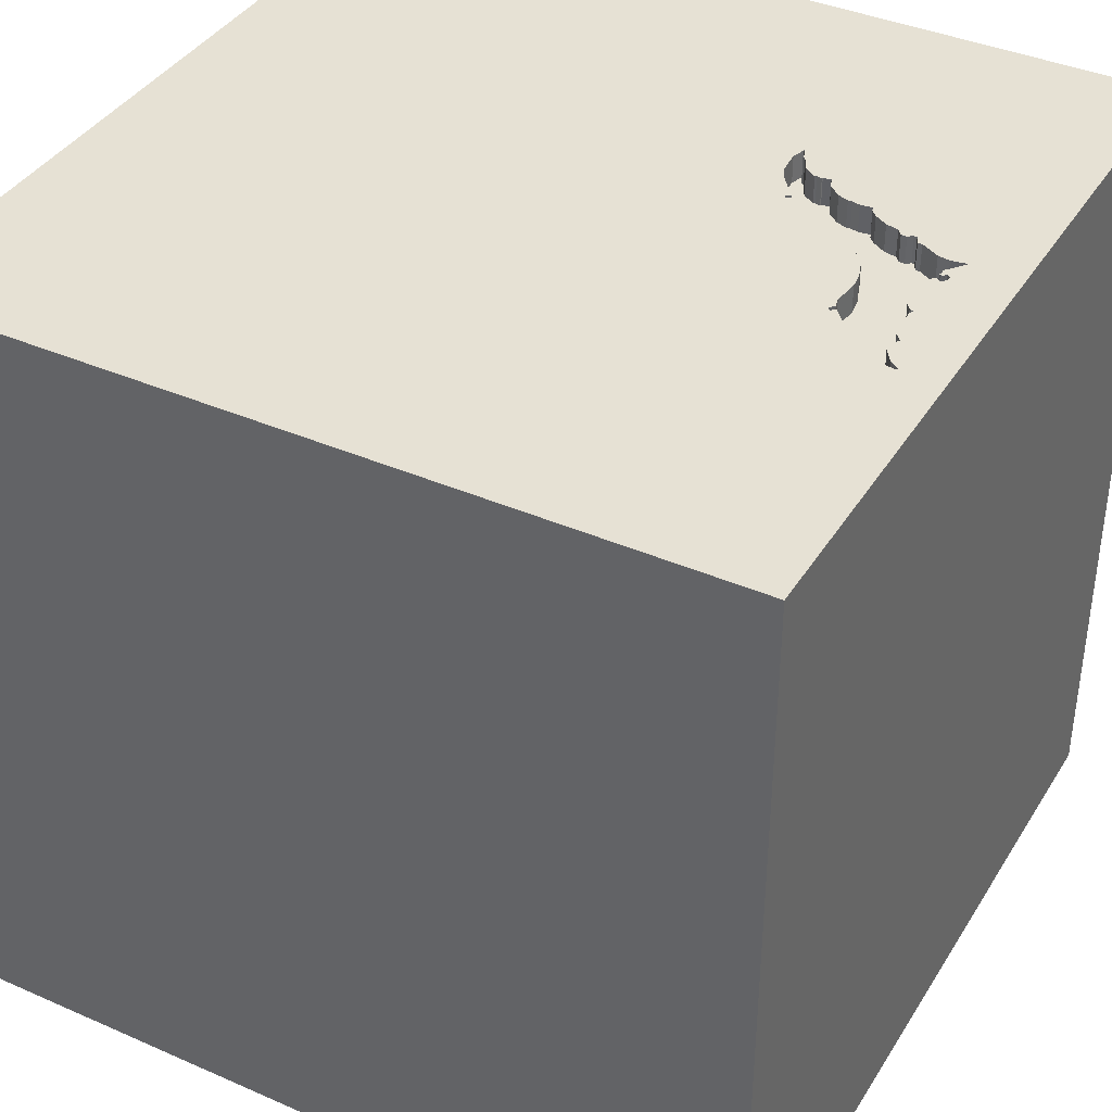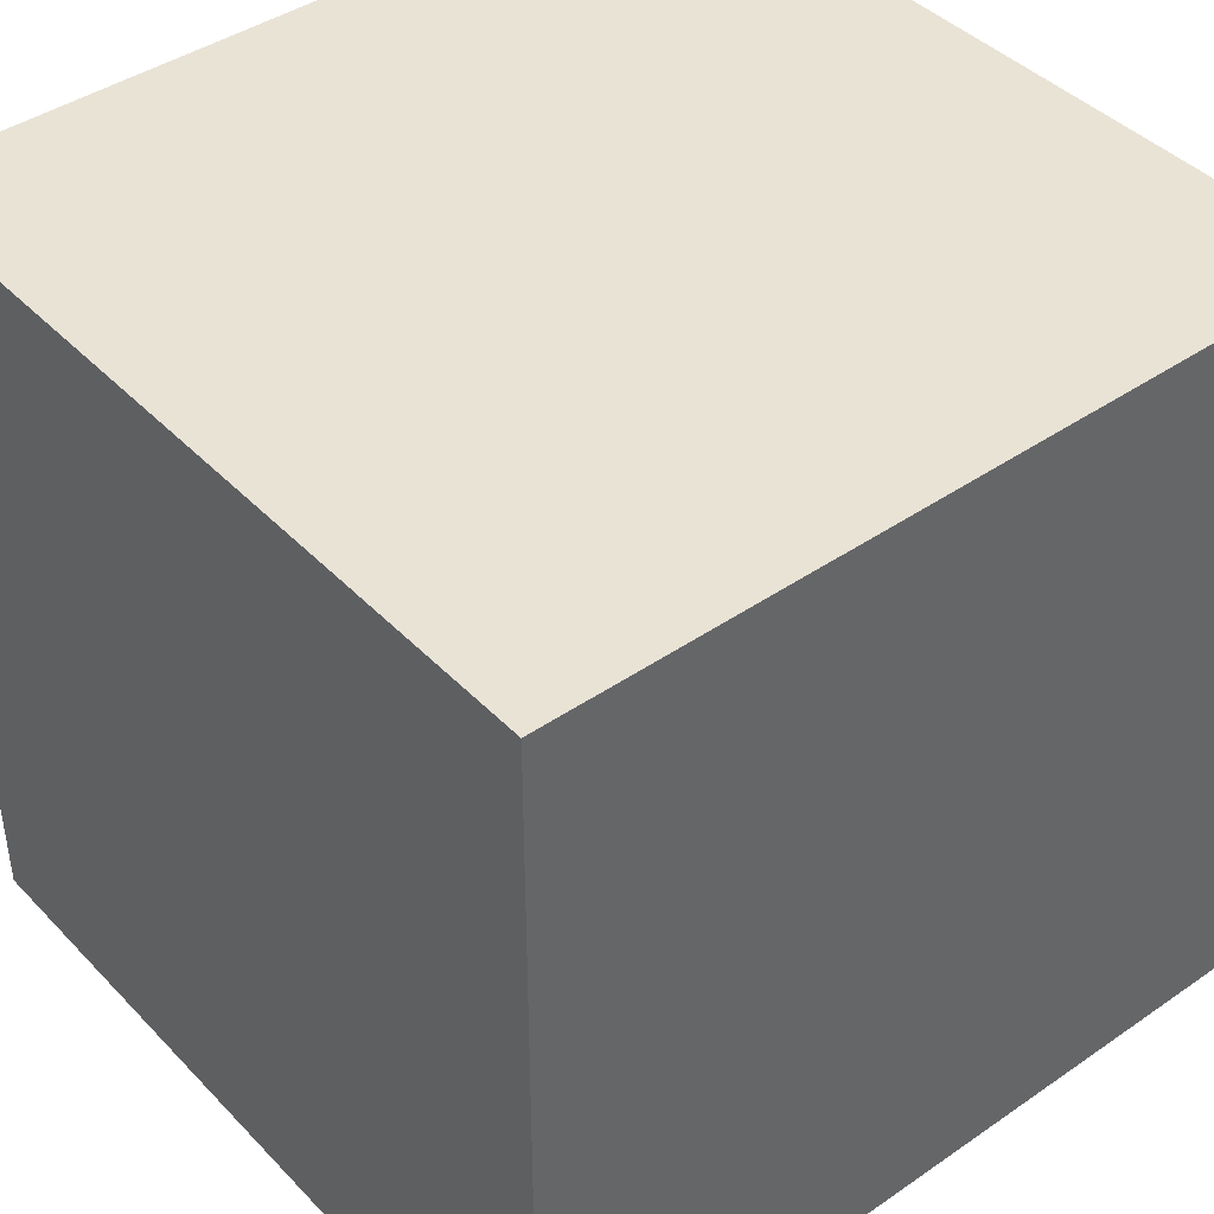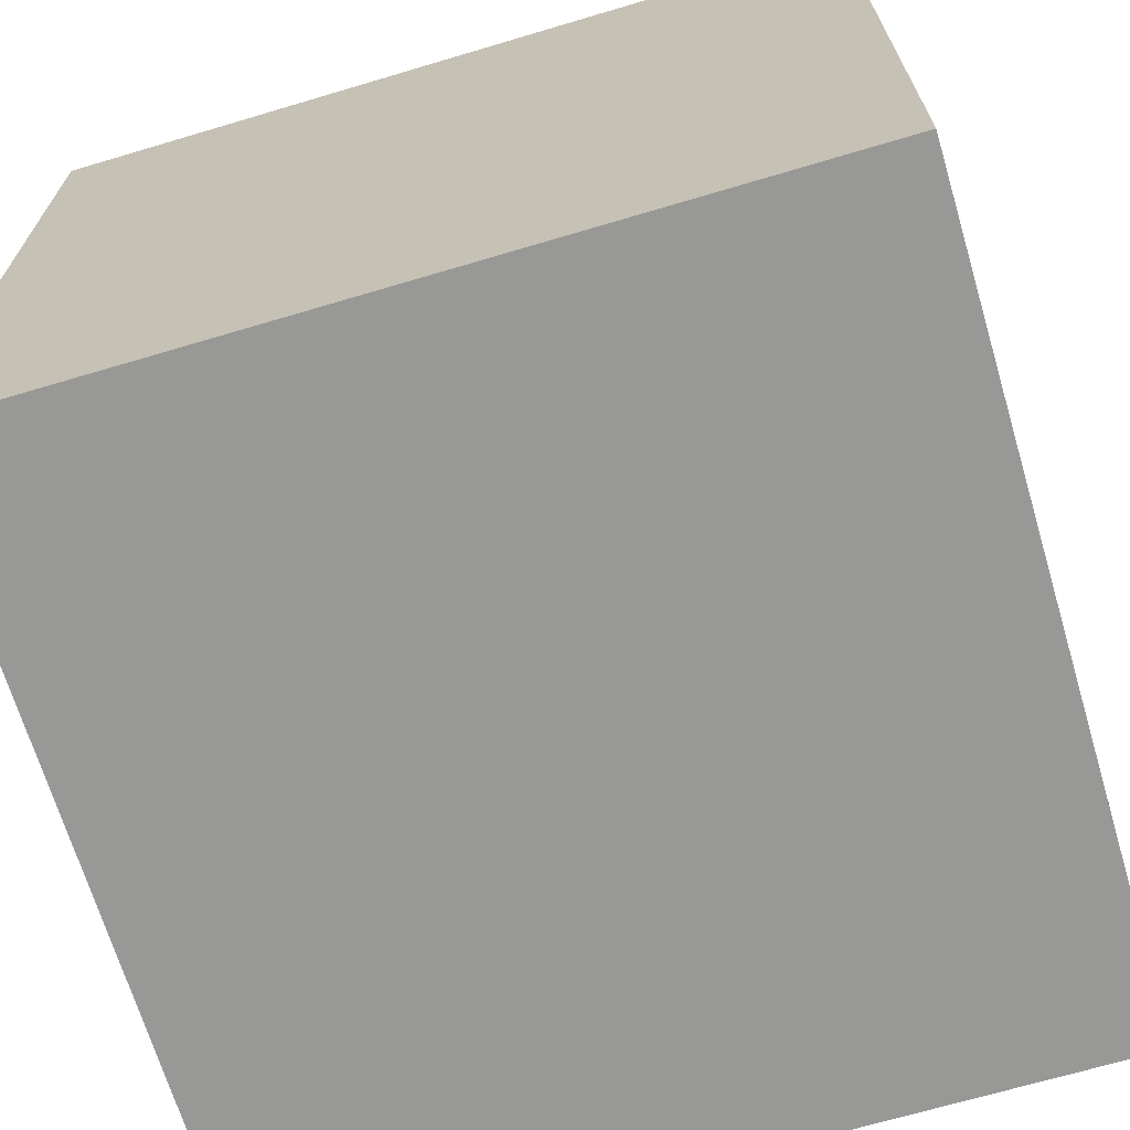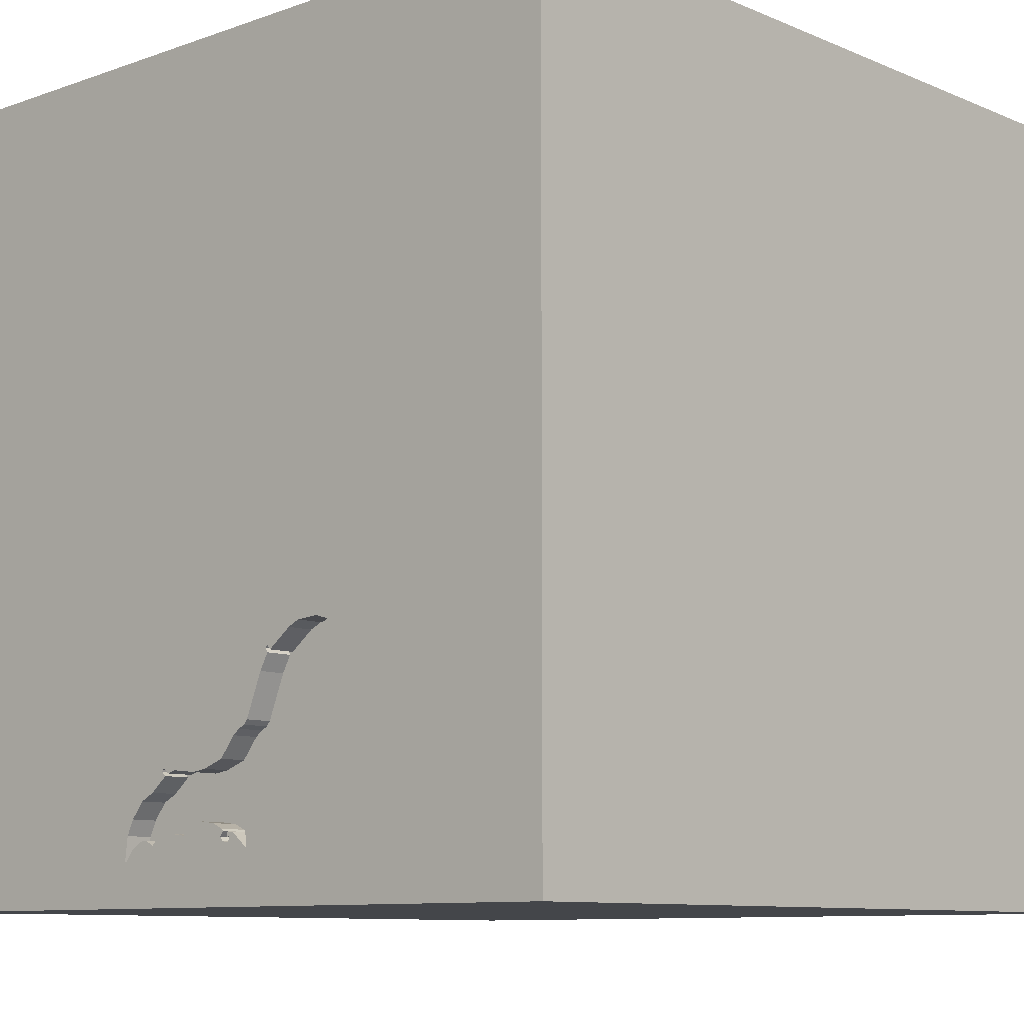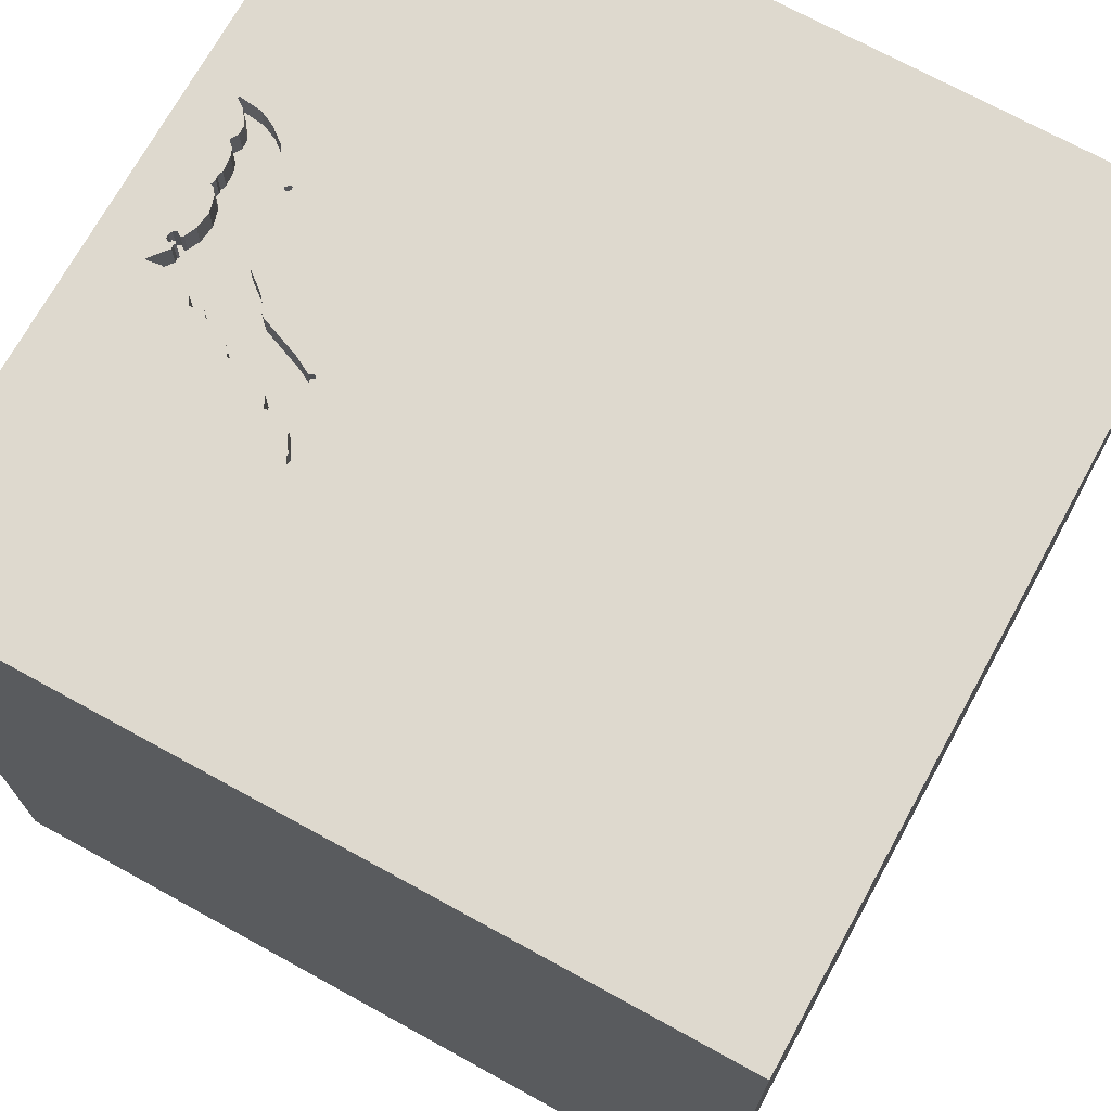
<metadata>
{"format":"obj","ext":"obj","renderer":"f3d","projection":"perspective","resolution":1024,"background":"white","views":[{"elev":39.0,"azim":118.7,"up":"+Y"},{"elev":42.3,"azim":-39.5,"up":"+Z"},{"elev":-68.5,"azim":16.6,"up":"+Z"},{"elev":-9.5,"azim":-137.4,"up":"+Z"},{"elev":71.4,"azim":-61.2,"up":"+Y"}]}
</metadata>
<code>
o bat_68
v -0.2967 1.5 -0.6558
v -0.1049 1.5 -1.29
v -0.3272 1.5 -0.9552
v -0.3272 1.4 -0.9552
v -0.2979 1.5 -1.003
v 0.2107 1.5 -1.259
v -0.2035 1.5 -1.256
v 0.2107 1.4 -1.259
v -0.8219 0.6689 -1.5
v -0.7812 -1.5 -0.1823
v -1.5 -1.5 1.5
v -1.042 -1.5 -0.5208
v -0.2782 1.5 -1.104
v -0.2782 1.4 -1.104
v -0.0959 1.5 -1.254
v -0.0959 1.4 -1.254
v -0.2652 1.5 -0.7401
v 0.3664 1.5 -1.2
v -0.2974 1.5 -0.6814
v -0.3491 1.5 -0.9337
v -0.4779 1.5 -0.6461
v -0.4779 1.4 -0.6461
v -0.3695 1.5 -0.8561
v -0.3695 1.4 -0.8561
v -0.5275 1.4 -0.5789
v 0.4167 0.1562 1.5
v 0.1302 1.068 1.5
v 0.5208 -0.6641 1.5
v 0.2083 -1.5 -0.8333
v 0.2083 -1.5 0.5469
v 0.4948 -1.5 -0.1953
v 0.05208 -1.5 1.276
v -0.1562 -1.5 -1.5
v 0.2083 -1.5 -1.25
v 0.1042 -1.5 1.5
v 0.2083 0.5469 1.5
v 0.2149 1.5 -1.039
v 0.2417 1.5 0.1457
v -0.1562 1.5 -1.5
v 0.3125 1.5 -1.354
v 0.2083 1.5 1.5
v 0.3105 1.5 -1.276
v 0.6315 -0.568 -1.5
v 0.4167 -1.25 1.5
v -0.1756 1.5 -1.284
v -0.1426 1.5 -1.257
v -0.1426 1.4 -1.257
v 0.3962 1.5 -1.344
v 0.3242 1.5 -1.276
v 0.3242 1.4 -1.276
v -0.4509 1.5 -0.7175
v 0.3198 1.4 -1.141
v -0.3825 1.5 -0.8028
v 0.07482 1.5 -1.234
v 0.05208 -1.029 1.5
v -0.05208 -0 1.5
v -0.1693 -0.4688 1.5
v -0.1562 -1.5 0.02604
v -0.2865 -1.5 -0.5729
v -0.1087 1.5 -0.9804
v -0.2354 1.5 -0.8146
v -0.1042 1.5 -1.354
v 0.1562 1.5 -1.254
v 0.1562 1.4 -1.254
v -0.3666 1.5 -0.9269
v -0.3666 1.4 -0.9269
v -0.1237 1.5 -1.271
v -0.5333 1.5 -0.6173
v -0.5333 1.4 -0.6173
v -0.1641 1.5 -0.9226
v -0.1641 1.4 -0.9226
v 0.2037 1.5 -1.037
v -0.1177 1.5 -1.29
v -0.1177 1.4 -1.29
v -0.2967 1.4 -0.6558
v -0.07993 1.5 -1.016
v -0.07993 1.4 -1.016
v 0.1351 1.5 -1.261
v 0.1351 1.4 -1.261
v 0.2377 1.5 -1.269
v 0.2377 1.4 -1.269
v 1.25 0.2214 1.5
v 1.016 -0.4557 1.5
v 1.068 -1.5 0.1823
v 1.5 -1.5 1.5
v 1.003 -1.5 -0.4948
v 0.1029 1.5 -1.264
v -0.2649 1.5 -1.087
v 0.1048 1.5 -1.049
v -0.2652 1.4 -0.7401
v -0.4426 1.5 -0.586
v -0.4426 1.4 -0.586
v -0.08193 1.5 -1.272
v -0.08193 1.4 -1.272
v -0.5395 1.5 -0.6075
v -0.5395 1.4 -0.6075
v 0.2659 1.5 -1.114
v -0.2472 1.5 -1.145
v 0.002776 1.5 -1.046
v 0.002776 1.4 -1.046
v -0.2659 1.5 -1.066
v -0.2659 1.4 -1.066
v -0.5526 1.5 -0.5863
v -0.3381 1.5 -0.9445
v -0.1173 1.5 -1.272
v -0.1173 1.4 -1.272
v -0.5208 -1.068 1.5
v -0.4687 0.4167 1.5
v -0.625 -0.1562 1.5
v -0.4948 -1.5 0.3646
v -0.4564 1.5 -0.7446
v -0.7292 1.5 -0.5208
v -0.5275 1.5 -0.5789
v -0.5539 1.5 -0.6071
v -0.5539 1.4 -0.6071
v -1.5 -0.5859 -0.1823
v -1.5 0.5729 0.2865
v -1.5 0.2214 1.172
v -1.5 0.651 -0.6641
v -1.5 0.4687 0.7292
v -1.5 0.1042 -1.5
v -1.5 -0.1562 1.5
v -1.5 0.651 -0.1562
v -1.5 0.2214 -1.172
v -1.5 -0.1562 0.4687
v -1.5 -0.05208 -0
v -1.5 0 -0.4687
v -1.5 1.211 -0.1823
v -1.5 1.5 1.5
v -1.5 1.5 -1.5
v -1.5 -0.4948 0.8333
v -1.5 -1.5 -0.1302
v -1.5 -1.5 -1.5
v -1.5 1.5 0.1302
v -1.5 -1.198 0.4427
v -1.5 -1.146 -0.2083
v -1.5 -0.4167 -1.042
v 0.2179 1.5 -1.047
v 0.07483 1.4 -1.234
v -0.2104 1.5 -1.212
v -0.2112 1.5 -1.304
v -0.2112 1.4 -1.304
v -0.2974 1.4 -0.6814
v -0.4519 1.5 -0.6966
v -0.4519 1.4 -0.6966
v -0.1271 1.5 -1.278
v 0.3664 1.4 -1.2
v -0.3982 1.5 -0.6065
v -0.3982 1.4 -0.6065
v 1.5 1.5 1.5
v 0.3198 1.5 -1.141
v -0.1049 1.4 -1.29
v -0.446 1.5 -0.716
v -0.446 1.4 -0.716
v -0.2649 1.4 -1.087
v -0.5777 1.5 -0.5937
v -0.1282 1.5 -1.259
v -0.2879 1.5 -1.048
v -0.2879 1.4 -1.048
v -0.2035 1.4 -1.256
v 0.1889 1.5 -1.052
v 0.1889 1.4 -1.052
v 0.3922 1.5 -1.255
v 0.3922 1.4 -1.255
v 0.09686 1.5 -1.251
v 0.3699 1.5 -1.308
v 0.1224 1.5 -1.258
v 0.1224 1.4 -1.258
v -0.3622 1.5 -0.8852
v -0.3675 1.5 -0.8417
v -0.3675 1.4 -0.8417
v 1.5 -1.5 -1.5
v -0.4509 1.4 -0.7175
v 1.5 -0.7788 0.02604
v 1.5 1.5 -1.5
v 1.5 0.623 0.566
v 1.5 -0.1302 -1.5
v 1.5 -0.1562 1.5
v 1.5 -1.5 0.1562
v 1.5 1.5 -0.1302
v -0.5777 1.4 -0.5937
v 0.4028 1.5 -1.341
v 0.4028 1.4 -1.341
v -0.3825 1.4 -0.8028
v -1.198 0.3906 1.5
v -1.068 -0.2604 1.5
v -1.146 -1.5 0.1823
v -0.9863 1.5 0.6478
v 0.2149 1.4 -1.039
v 0.06037 1.5 -1.054
v 0.06037 1.4 -1.054
v 0.01745 1.5 -1.218
v 0.2611 1.5 -1.292
v 0.2611 1.4 -1.292
v -0.1271 1.4 -1.278
v -0.12 1.5 -1.255
v -0.12 1.4 -1.255
v -0.4167 1.042 1.5
v 0.2659 1.4 -1.114
v -0.0919 1.5 -1.284
v -0.0919 1.4 -1.284
v 0.2905 1.5 -1.275
v -0.2097 1.5 -1.307
v -0.2979 1.4 -1.003
v -0.2769 1.5 -1.116
v -0.2769 1.4 -1.116
v -0.3491 1.4 -0.9337
v 0.2905 1.4 -1.275
v -0.2483 1.5 -1.129
v -0.2483 1.4 -1.129
v 0.1963 1.5 -1.045
v -0.1153 1.5 -1.26
v 0.8333 0.2083 1.5
v 0.1538 1.5 -1.044
v 0.2179 1.4 -1.047
v 0.3962 1.4 -1.344
v -0.1282 1.4 -1.259
v -0.4564 1.4 -0.7446
v -0.2104 1.4 -1.212
v -0.1237 1.4 -1.271
v -0.139 1.5 -0.9426
v -0.139 1.4 -0.9426
v -0.4168 1.5 -0.7617
v -0.4168 1.4 -0.7617
v 0.01745 1.4 -1.218
v -0.2889 1.5 -0.6656
v -0.2889 1.4 -0.6656
v -0.08767 1.5 -1.246
v -0.08767 1.4 -1.246
v -0.4486 1.5 -0.6902
v -0.4486 1.4 -0.6902
v 0.2037 1.4 -1.037
v 0.3699 1.4 -1.308
v -0.3125 1.5 -0.9789
v -0.31 1.5 -0.6731
v -0.31 1.4 -0.6731
v -0.3622 1.4 -0.8852
v -0.04539 1.5 -1.226
v -0.2082 1.5 -1.31
v -0.2082 1.4 -1.31
v -0.1895 1.5 -0.9107
v -0.1895 1.4 -0.9107
v -0.2035 1.5 -0.8943
v 0.1538 1.4 -1.044
v -0.2035 1.4 -0.8943
v -0.04539 1.4 -1.226
v 0.09686 1.4 -1.251
v -0.1153 1.4 -1.26
v 0.1029 1.4 -1.264
v -0.2472 1.4 -1.145
v 0.2015 1.5 -1.061
v 0.2015 1.4 -1.061
f 35 107 11
f 135 132 11
f 122 131 11
f 11 186 122
f 132 187 11
f 11 32 35
f 122 118 131
f 11 131 135
f 35 55 107
f 107 186 11
f 135 136 132
f 186 185 122
f 135 116 136
f 35 44 55
f 55 57 107
f 107 57 186
f 129 118 122
f 118 125 131
f 131 116 135
f 132 12 187
f 187 110 11
f 57 109 186
f 185 129 122
f 136 133 132
f 187 10 110
f 11 30 32
f 32 85 35
f 85 44 35
f 133 12 132
f 12 10 187
f 110 30 11
f 125 116 131
f 109 185 186
f 118 120 125
f 125 126 116
f 30 85 32
f 44 28 55
f 55 28 57
f 57 56 109
f 109 108 185
f 129 120 118
f 116 133 136
f 10 58 110
f 110 58 30
f 85 28 44
f 56 108 109
f 108 129 185
f 120 117 125
f 117 126 125
f 12 59 10
f 10 59 58
f 28 56 57
f 126 127 116
f 116 137 133
f 28 26 56
f 56 36 108
f 108 198 129
f 129 117 120
f 58 31 30
f 133 59 12
f 85 83 28
f 117 127 126
f 127 137 116
f 30 84 85
f 83 26 28
f 26 36 56
f 36 198 108
f 117 123 127
f 59 31 58
f 31 84 30
f 83 213 26
f 123 119 127
f 127 124 137
f 36 27 198
f 129 123 117
f 174 178 85
f 178 83 85
f 129 128 123
f 137 121 133
f 133 29 59
f 29 31 59
f 174 85 179
f 83 82 213
f 188 134 129
f 119 124 127
f 133 34 29
f 31 86 84
f 213 36 26
f 84 179 85
f 176 178 174
f 134 128 129
f 128 119 123
f 124 121 137
f 178 82 83
f 27 129 198
f 33 34 133
f 29 86 31
f 213 150 36
f 27 41 129
f 43 133 9
f 150 27 36
f 188 129 41
f 130 124 119
f 29 172 86
f 82 150 213
f 128 130 119
f 9 133 121
f 34 172 29
f 86 179 84
f 38 188 41
f 113 188 38
f 43 33 133
f 175 176 174
f 150 41 27
f 112 188 113
f 130 134 188
f 134 130 128
f 178 150 82
f 112 130 188
f 130 121 124
f 33 172 34
f 86 172 179
f 176 150 178
f 38 235 148
f 91 113 38
f 38 148 91
f 68 111 112
f 114 95 68
f 112 113 103
f 112 103 156
f 112 156 114
f 112 114 68
f 111 130 112
f 175 43 9
f 43 172 33
f 174 179 172
f 38 61 17
f 17 19 226
f 1 235 38
f 38 17 226
f 226 1 38
f 111 68 21
f 21 230 144
f 144 153 51
f 111 21 144
f 111 144 51
f 9 121 130
f 38 41 150
f 72 61 38
f 53 170 23
f 23 169 111
f 111 223 53
f 111 53 23
f 37 72 38
f 72 60 61
f 61 60 221
f 70 241 243
f 61 221 70
f 70 243 61
f 65 111 169
f 151 37 38
f 151 138 37
f 190 99 60
f 60 72 89
f 60 89 190
f 234 205 65
f 65 20 104
f 104 3 234
f 65 104 234
f 130 111 65
f 175 151 38
f 97 251 138
f 151 97 138
f 211 161 214
f 214 89 72
f 72 211 214
f 60 99 76
f 205 234 5
f 158 101 88
f 205 5 158
f 205 209 98
f 158 88 13
f 158 13 205
f 205 130 65
f 151 175 18
f 205 98 140
f 205 140 7
f 40 42 49
f 40 49 166
f 163 18 175
f 40 166 48
f 182 163 175
f 175 40 48
f 175 48 182
f 130 205 7
f 239 45 62
f 130 7 141
f 239 62 130
f 141 203 239
f 130 141 239
f 193 202 42
f 40 6 80
f 193 42 40
f 40 80 193
f 62 45 46
f 157 196 212
f 73 2 62
f 212 105 67
f 146 73 62
f 157 212 67
f 146 62 46
f 157 67 146
f 46 157 146
f 39 130 62
f 39 9 130
f 39 175 9
f 180 176 175
f 175 39 40
f 6 40 87
f 87 167 78
f 78 63 6
f 87 78 6
f 192 87 62
f 62 2 200
f 238 192 62
f 62 200 93
f 93 15 228
f 238 62 93
f 93 228 238
f 177 175 174
f 180 150 176
f 180 38 150
f 175 38 180
f 39 87 40
f 192 54 165
f 87 192 165
f 39 62 87
f 175 177 43
f 177 172 43
f 177 174 172
f 216 233 183
f 233 216 166
f 216 183 48
f 183 233 164
f 48 166 216
f 182 48 183
f 163 182 183
f 183 164 163
f 50 164 233
f 166 49 50
f 50 233 166
f 147 164 50
f 50 49 42
f 18 163 164
f 164 147 18
f 208 147 50
f 42 202 208
f 208 50 42
f 147 208 52
f 147 52 18
f 81 52 208
f 202 193 194
f 194 208 202
f 151 18 52
f 81 199 52
f 194 81 208
f 193 80 194
f 52 199 151
f 199 81 8
f 81 194 80
f 97 151 199
f 8 64 199
f 8 81 6
f 80 6 81
f 199 252 97
f 6 63 64
f 64 8 6
f 199 64 252
f 251 97 252
f 64 244 252
f 138 251 252
f 252 215 138
f 63 78 79
f 79 64 63
f 244 64 139
f 252 244 162
f 215 252 232
f 168 64 79
f 78 167 79
f 191 244 139
f 139 64 168
f 162 232 252
f 214 161 162
f 162 244 214
f 37 138 215
f 215 189 37
f 215 232 189
f 168 79 167
f 89 214 244
f 244 191 89
f 139 225 191
f 247 139 168
f 232 162 211
f 211 72 232
f 161 211 162
f 72 37 189
f 189 232 72
f 167 87 168
f 191 190 89
f 225 139 192
f 191 225 100
f 139 247 54
f 247 168 249
f 249 168 87
f 191 100 190
f 54 192 139
f 100 225 246
f 165 54 247
f 247 249 165
f 87 165 249
f 99 190 100
f 246 225 192
f 192 238 246
f 77 100 246
f 76 99 100
f 100 77 76
f 77 246 229
f 238 228 229
f 229 246 238
f 219 77 229
f 77 222 60
f 60 76 77
f 77 219 210
f 229 197 219
f 221 60 222
f 222 77 102
f 228 15 16
f 16 229 228
f 210 155 77
f 219 250 210
f 197 229 16
f 47 219 197
f 222 71 221
f 222 102 71
f 102 77 155
f 15 93 16
f 155 210 206
f 250 219 140
f 140 98 250
f 98 209 210
f 210 250 98
f 248 197 16
f 219 47 160
f 197 217 47
f 70 221 71
f 71 102 204
f 88 101 102
f 102 155 88
f 94 16 93
f 206 14 155
f 206 210 205
f 209 205 210
f 212 196 197
f 197 248 212
f 106 248 16
f 7 140 219
f 219 160 7
f 47 142 160
f 217 197 157
f 157 46 47
f 47 217 157
f 71 242 70
f 242 71 204
f 204 102 159
f 101 158 102
f 16 94 201
f 14 206 13
f 155 14 88
f 205 13 206
f 196 157 197
f 248 106 212
f 16 201 106
f 47 240 142
f 141 7 160
f 160 142 141
f 47 46 45
f 241 70 242
f 242 204 245
f 204 159 5
f 159 102 158
f 93 200 201
f 201 94 93
f 13 88 14
f 105 212 106
f 201 152 106
f 45 239 240
f 240 47 45
f 203 141 142
f 142 240 203
f 243 241 242
f 242 245 243
f 245 204 4
f 158 5 159
f 204 5 234
f 200 2 201
f 67 105 106
f 106 220 67
f 152 201 2
f 74 106 152
f 239 203 240
f 237 245 4
f 234 3 4
f 4 204 234
f 220 106 195
f 74 195 106
f 2 73 74
f 74 152 2
f 61 243 245
f 245 90 61
f 171 245 237
f 207 237 4
f 3 104 4
f 220 195 67
f 195 74 146
f 73 146 74
f 90 17 61
f 245 171 90
f 24 171 237
f 237 207 66
f 207 4 104
f 104 20 207
f 146 67 195
f 90 143 17
f 90 171 184
f 23 170 171
f 171 24 23
f 169 23 24
f 24 237 169
f 237 66 65
f 65 169 237
f 20 65 66
f 66 207 20
f 19 17 143
f 143 90 184
f 184 171 53
f 170 53 171
f 143 227 19
f 236 143 184
f 226 19 227
f 227 143 236
f 184 224 236
f 53 223 224
f 224 184 53
f 227 75 226
f 236 75 227
f 154 236 224
f 223 111 224
f 1 226 75
f 75 236 1
f 231 236 154
f 224 218 154
f 218 224 111
f 235 1 236
f 236 231 149
f 145 231 154
f 218 173 154
f 111 51 218
f 236 149 148
f 148 235 236
f 22 149 231
f 144 230 231
f 231 145 144
f 145 154 144
f 173 218 51
f 51 153 154
f 154 173 51
f 92 149 22
f 22 231 21
f 230 21 231
f 153 144 154
f 149 92 148
f 22 25 92
f 91 148 92
f 25 22 69
f 92 25 113
f 113 91 92
f 69 22 21
f 21 68 69
f 69 96 25
f 68 95 96
f 96 69 68
f 25 96 115
f 103 113 25
f 25 181 103
f 95 114 96
f 115 181 25
f 115 96 114
f 156 103 181
f 181 115 156
f 114 156 115

</code>
